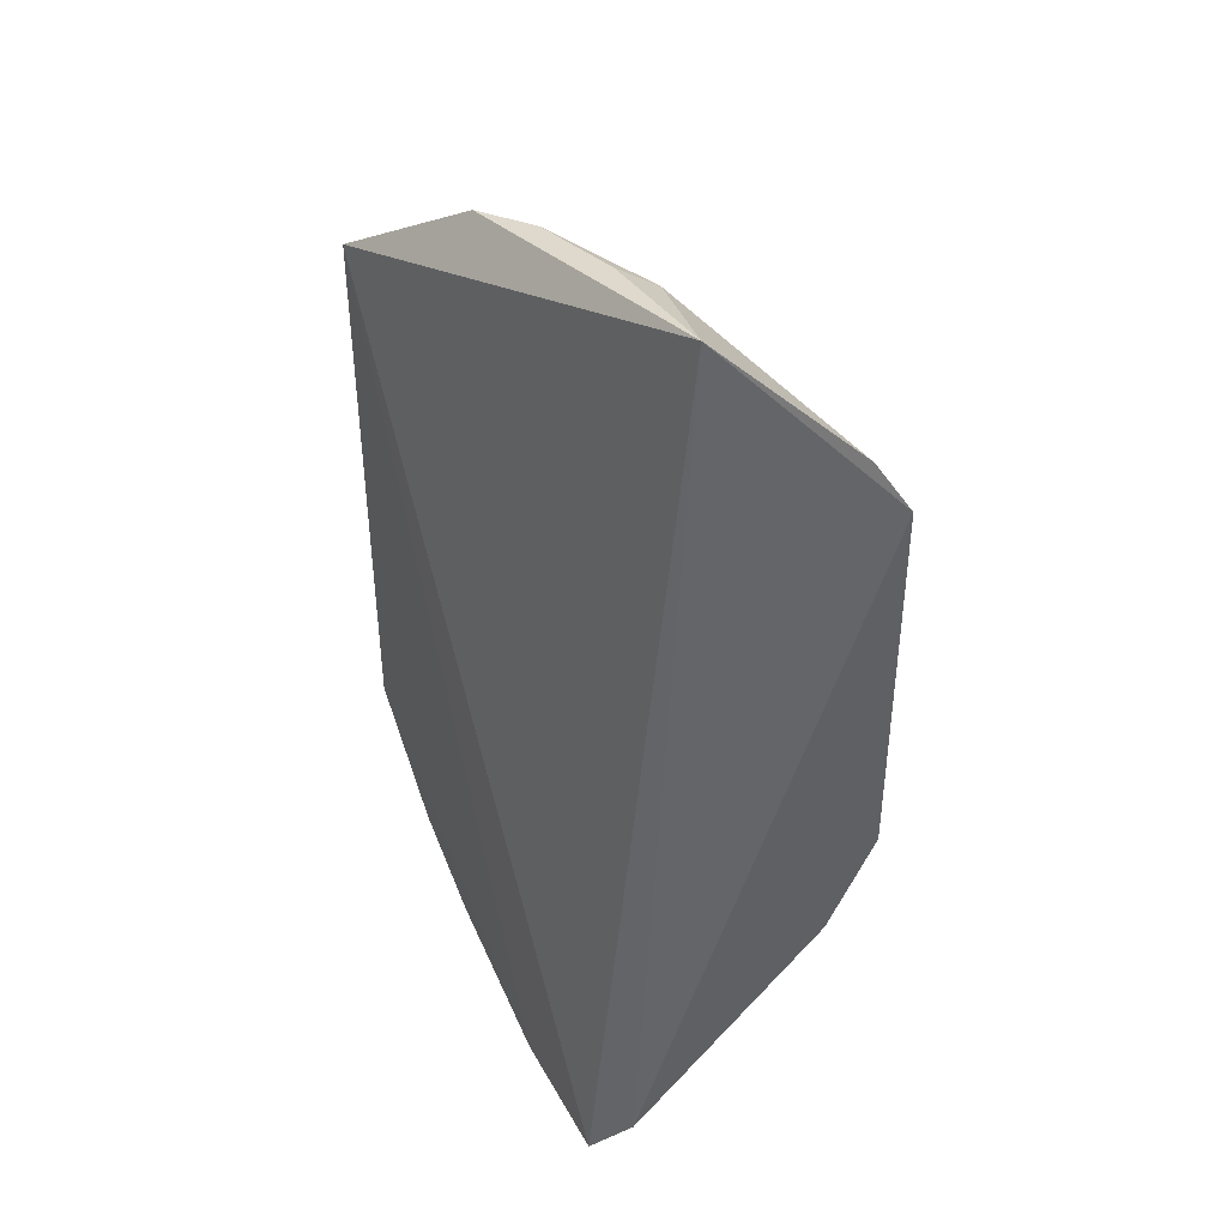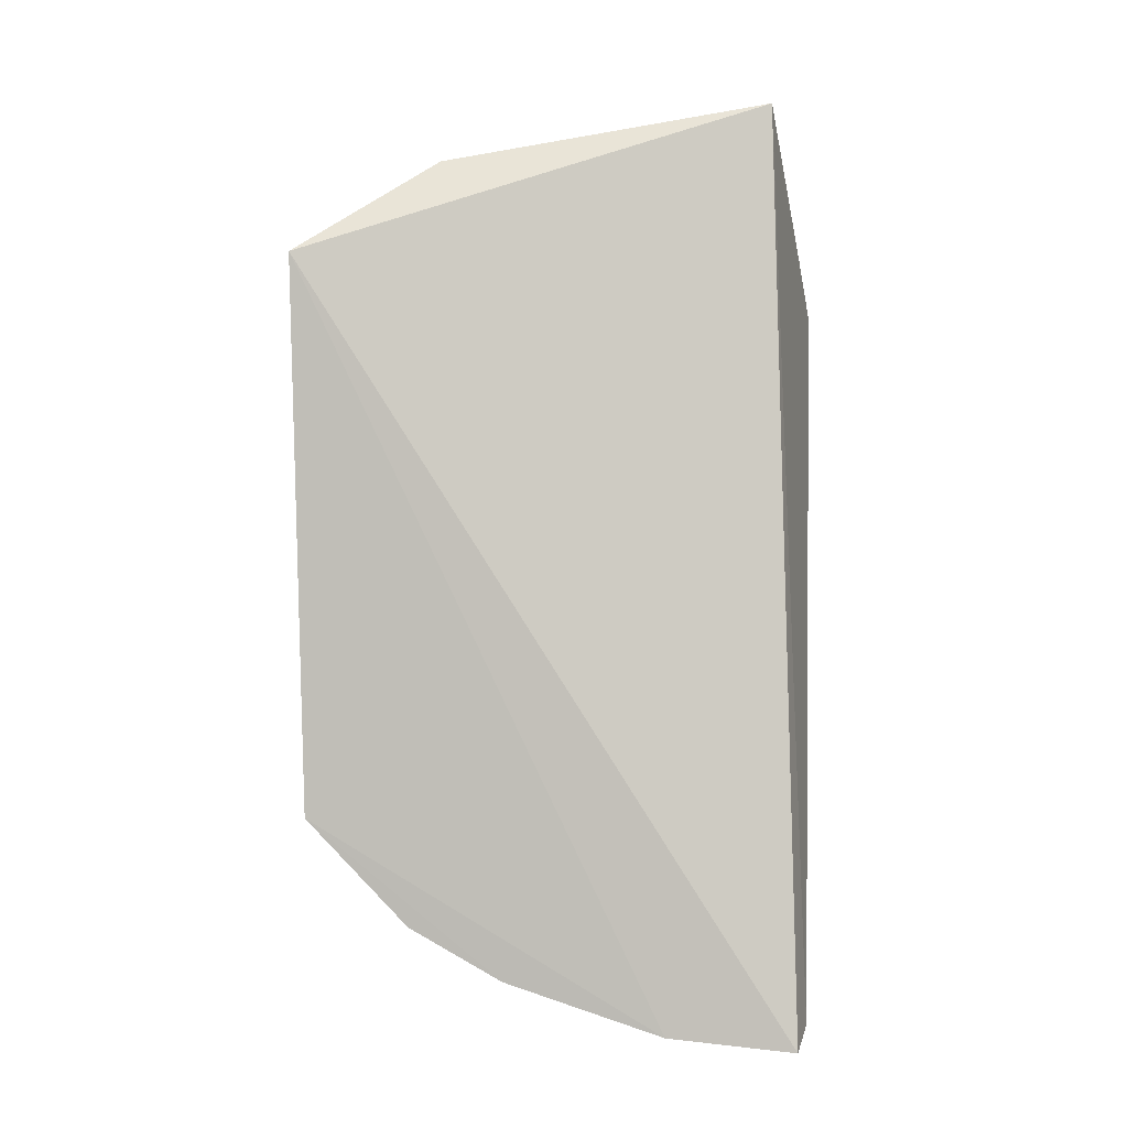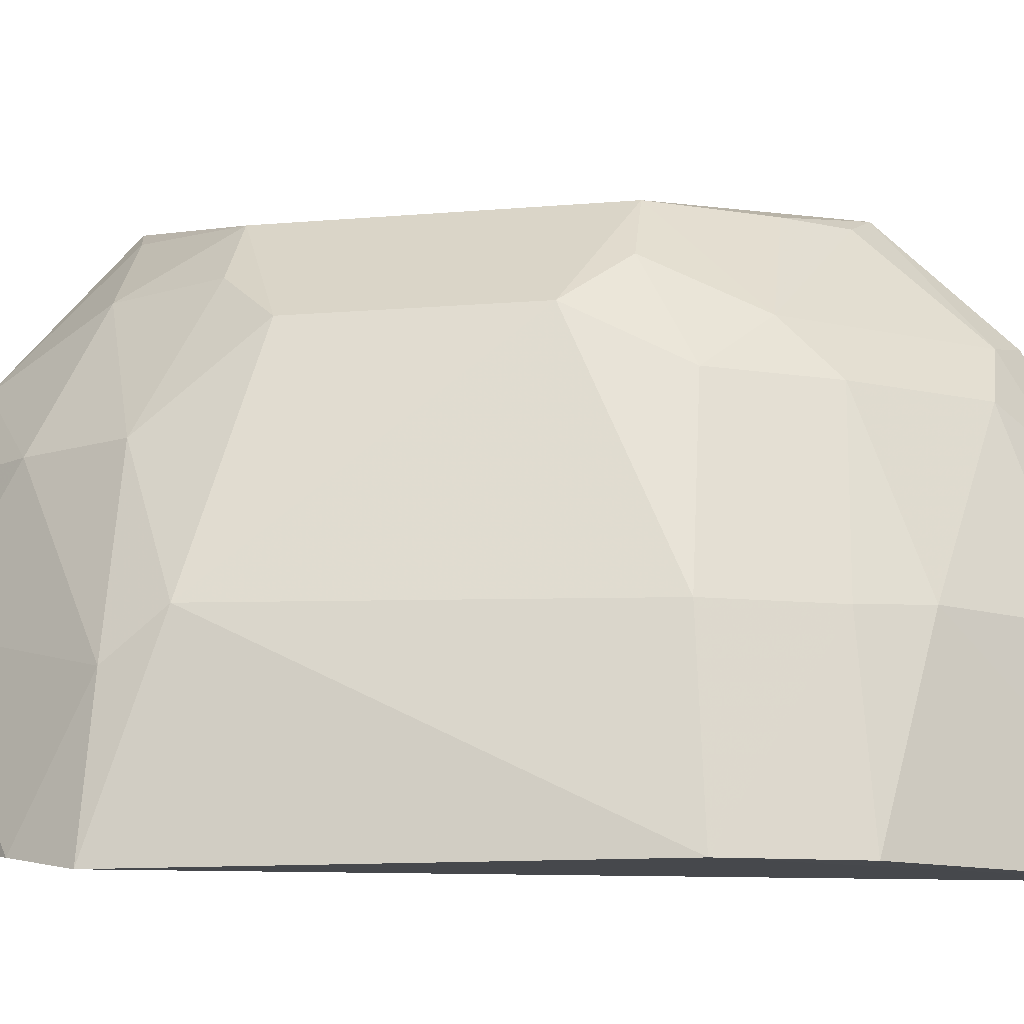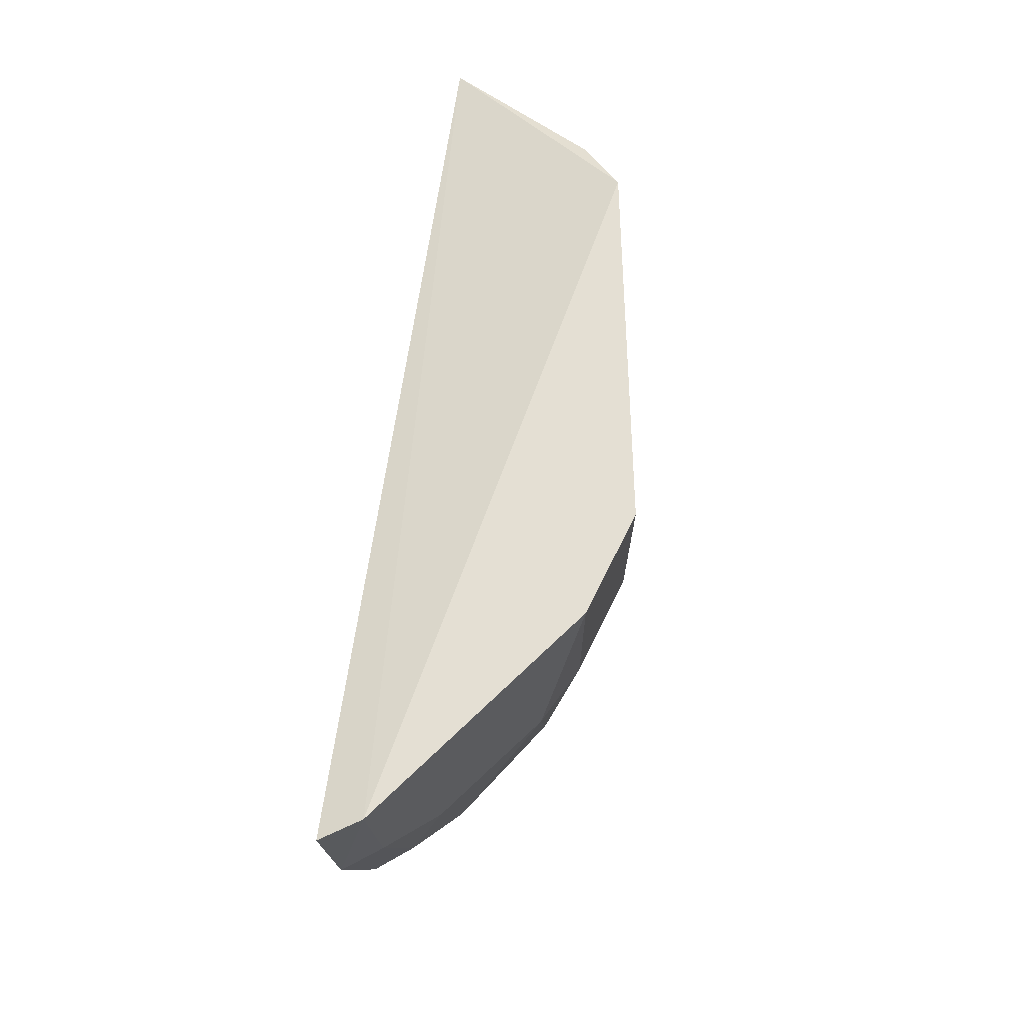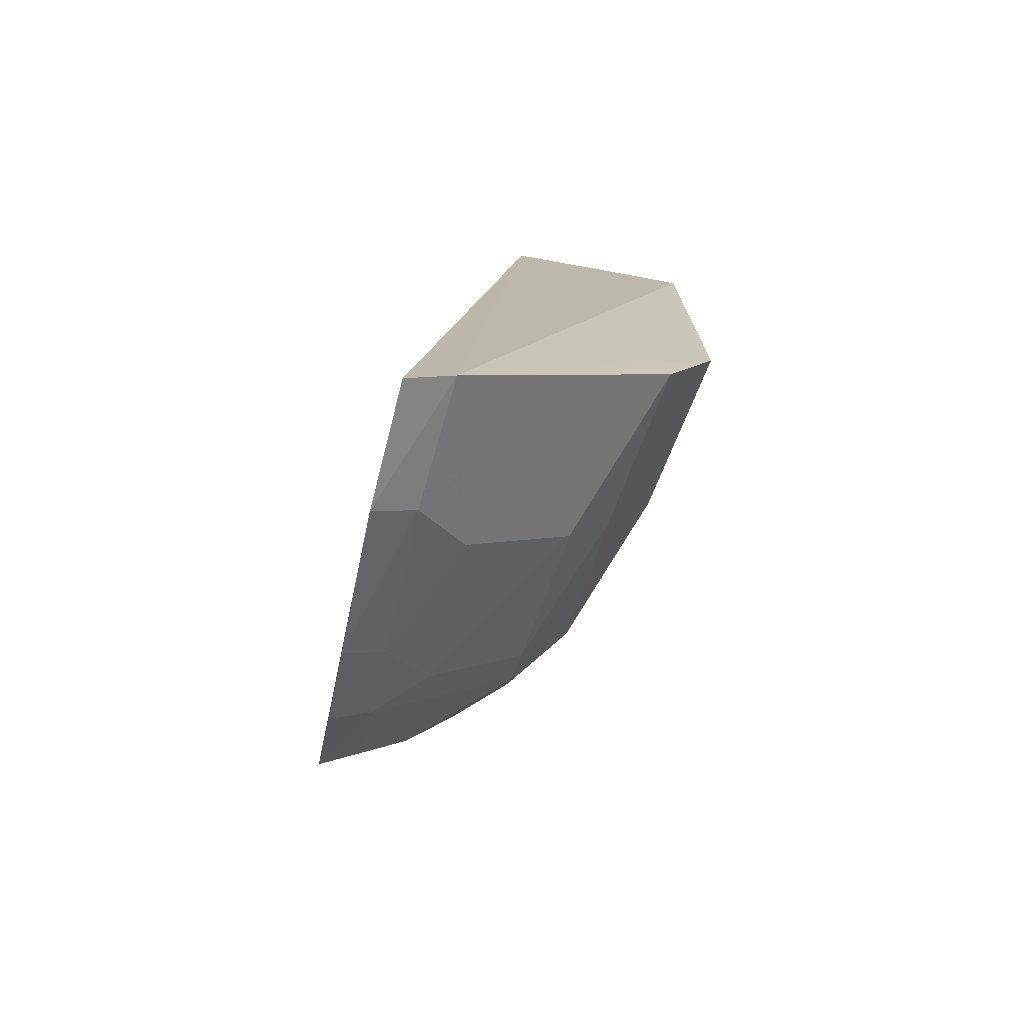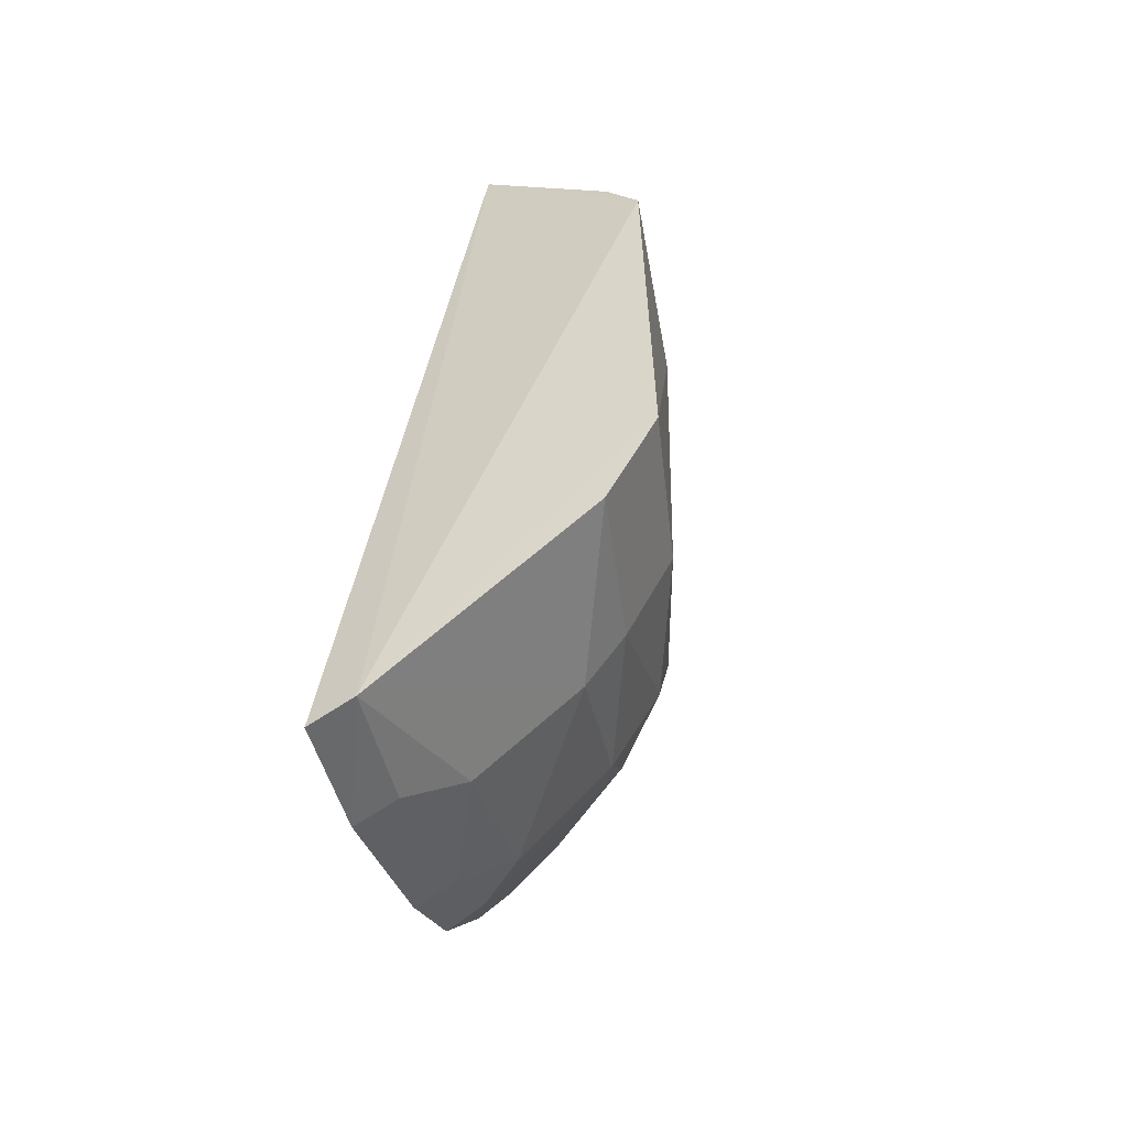
<metadata>
{"format":"obj","ext":"obj","renderer":"f3d","projection":"perspective","resolution":1024,"background":"white","views":[{"elev":42.6,"azim":153.7,"up":"+Y"},{"elev":3.5,"azim":96.1,"up":"+Y"},{"elev":-10.4,"azim":-80.6,"up":"+Z"},{"elev":-28.5,"azim":-172.1,"up":"+Y"},{"elev":-72.3,"azim":168.0,"up":"+Y"},{"elev":-52.1,"azim":-164.5,"up":"+Y"}]}
</metadata>
<code>
v -0.05811 -0.1356 0.2932
v -0.05962 -0.139 0.2581
v -0.05888 0.07265 0.3934
v -0.0921 0.1069 0.3083
v -0.1429 -0.05291 0.2565
v -0.09141 0.1143 0.2667
v -0.129 -0.08106 0.2566
v -0.1205 0.0292 0.3592
v -0.07886 0.09826 0.356
v -0.1412 0.0585 0.2558
v -0.07207 -0.1348 0.2558
v -0.1212 -0.05019 0.3466
v -0.0877 0.1018 0.3378
v -0.09406 0.06824 0.3698
v -0.1377 0.04299 0.3031
v -0.1017 0.1017 0.3042
v -0.1113 -0.09161 0.3033
v -0.1224 -0.07694 0.3021
v -0.0572 -0.07844 0.3899
v -0.09351 0.04165 0.3847
v -0.06978 0.06978 0.3884
v -0.1077 0.08106 0.3366
v -0.1213 -0.02399 0.3598
v -0.1313 0.07427 0.2587
v -0.08328 -0.1179 0.3027
v -0.1357 -0.05013 0.302
v -0.1073 -0.07575 0.346
v -0.1077 0.04218 0.3704
v -0.09433 -0.03656 0.3859
v -0.09533 0.09533 0.3366
v -0.1365 0.05653 0.2922
v -0.06964 -0.1303 0.2921
v -0.05778 -0.1075 0.3621
v -0.08187 -0.1024 0.3465
v -0.1225 0.05622 0.3366
v -0.08081 -0.06225 0.385
v -0.1085 -0.03707 0.3715
v -0.05795 -0.1217 0.3367
v -0.06869 -0.1028 0.3599
v -0.1071 -0.06283 0.359
v -0.06904 -0.1158 0.3366
v -0.06821 -0.07534 0.3854
f 1 2 3
f 6 3 2
f 9 3 6
f 11 2 1
f 11 7 5
f 11 5 10
f 11 10 6
f 11 6 2
f 13 9 6
f 13 6 4
f 15 10 5
f 16 4 6
f 16 13 4
f 17 7 11
f 18 5 7
f 18 7 17
f 19 1 3
f 21 3 9
f 21 9 14
f 21 20 3
f 21 14 20
f 22 14 9
f 23 8 15
f 24 16 6
f 24 6 10
f 25 17 11
f 26 18 12
f 26 5 18
f 26 12 23
f 26 23 15
f 26 15 5
f 27 18 17
f 27 12 18
f 28 20 14
f 28 8 20
f 29 19 3
f 29 3 20
f 29 20 8
f 29 8 23
f 30 22 9
f 30 9 13
f 30 13 16
f 30 16 22
f 31 10 15
f 31 24 10
f 31 22 16
f 31 16 24
f 32 25 11
f 32 11 1
f 34 27 17
f 34 17 25
f 35 8 28
f 35 22 31
f 35 31 15
f 35 15 8
f 35 28 14
f 35 14 22
f 36 19 29
f 37 29 23
f 37 23 12
f 38 1 19
f 38 19 33
f 38 32 1
f 39 33 19
f 40 36 29
f 40 29 37
f 40 27 34
f 40 34 39
f 40 37 12
f 40 12 27
f 41 34 25
f 41 25 32
f 41 32 38
f 41 39 34
f 41 38 33
f 41 33 39
f 42 39 19
f 42 19 36
f 42 40 39
f 42 36 40

</code>
